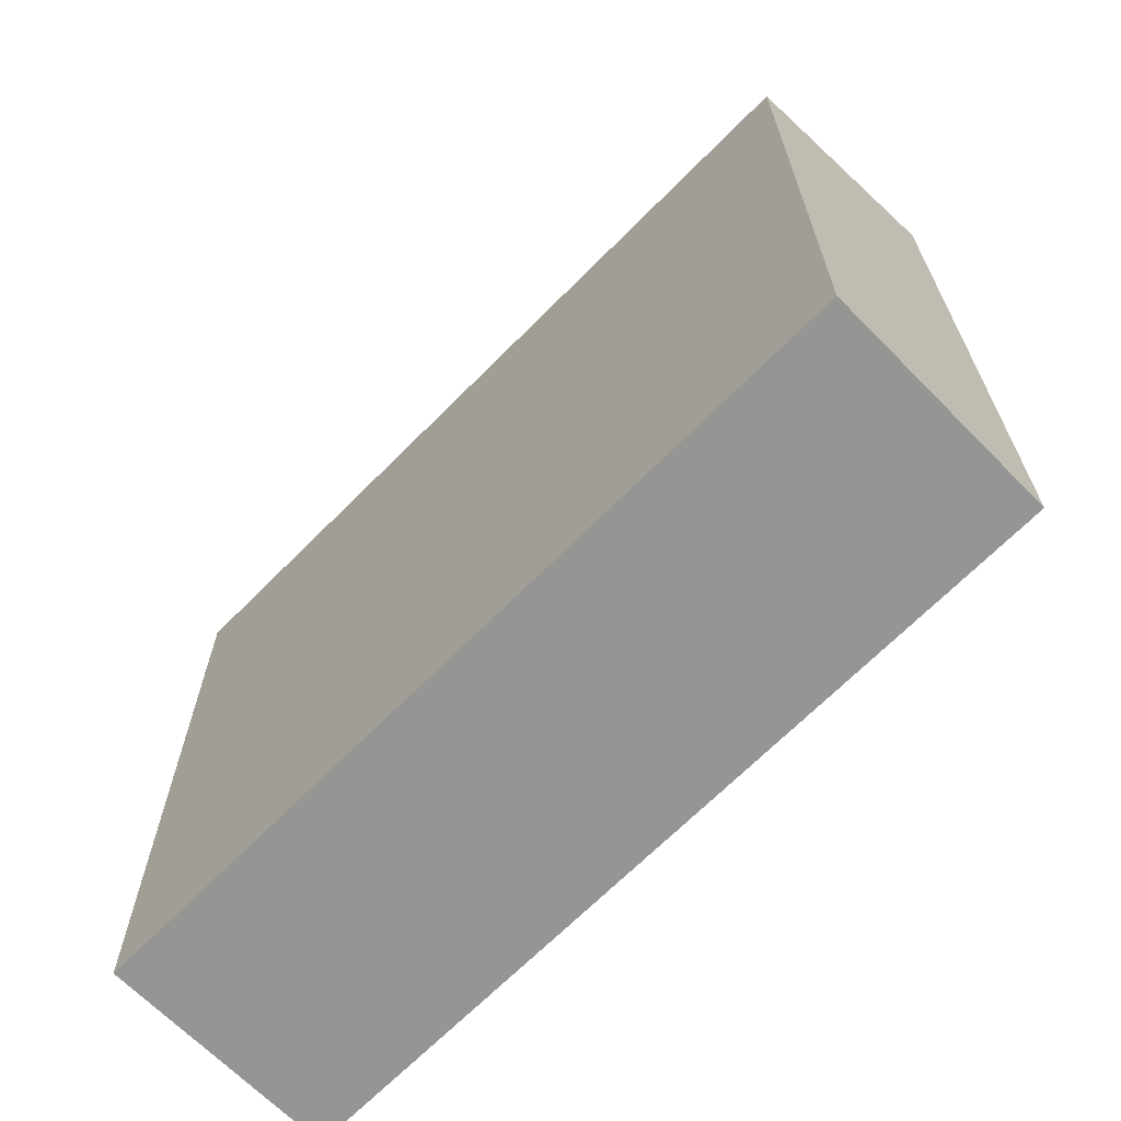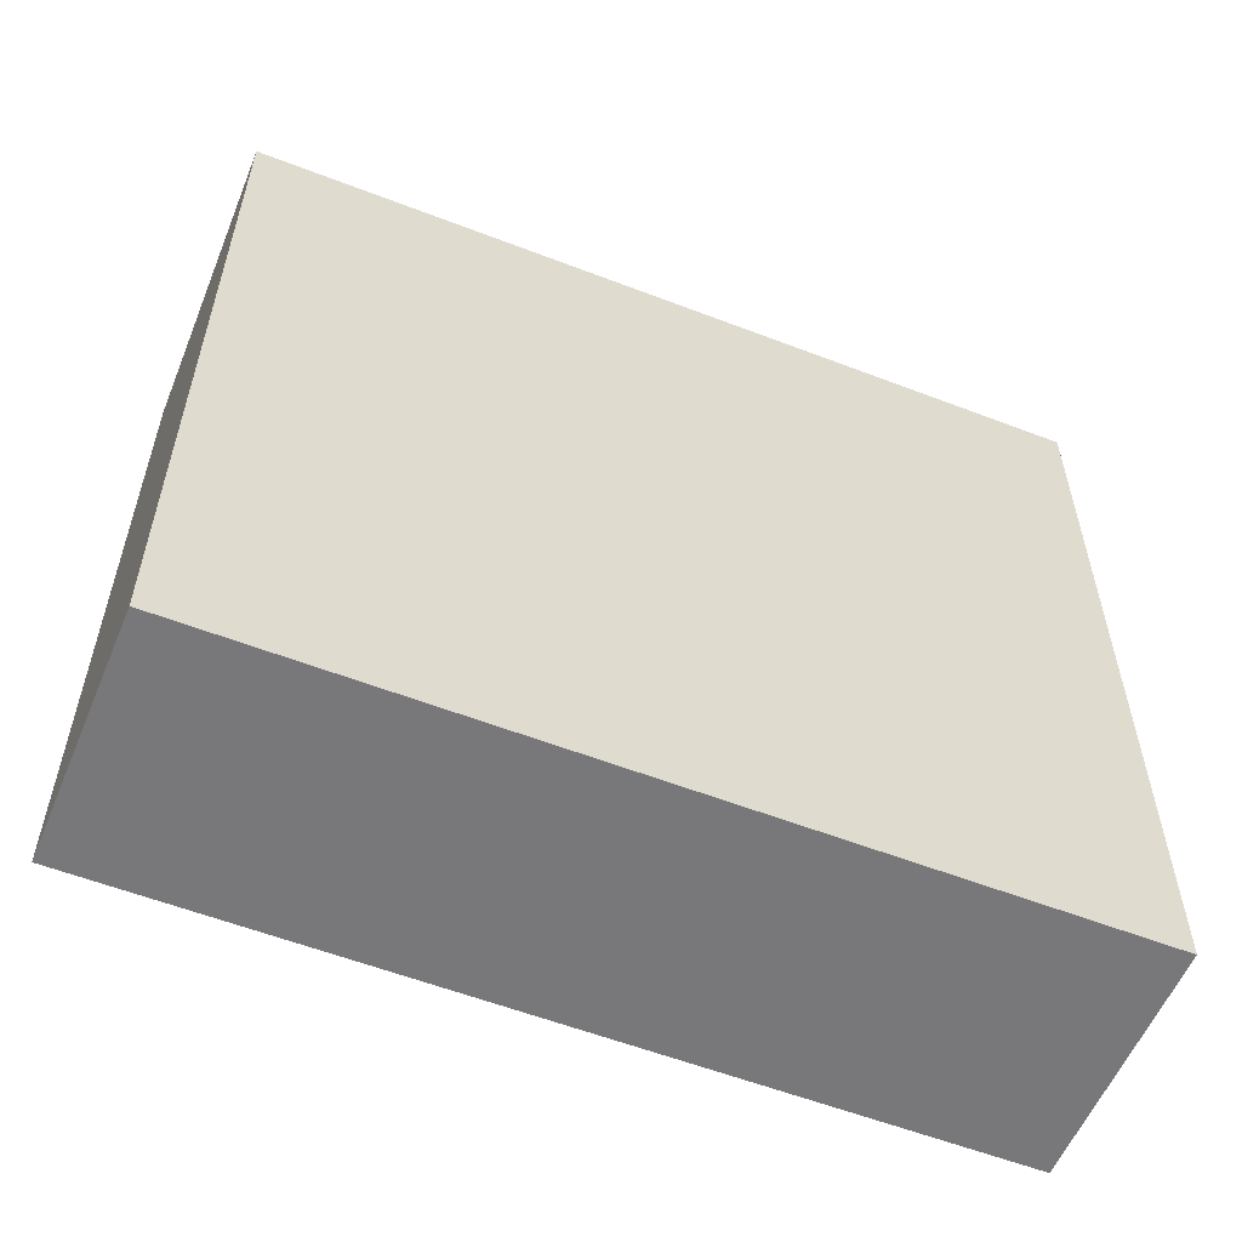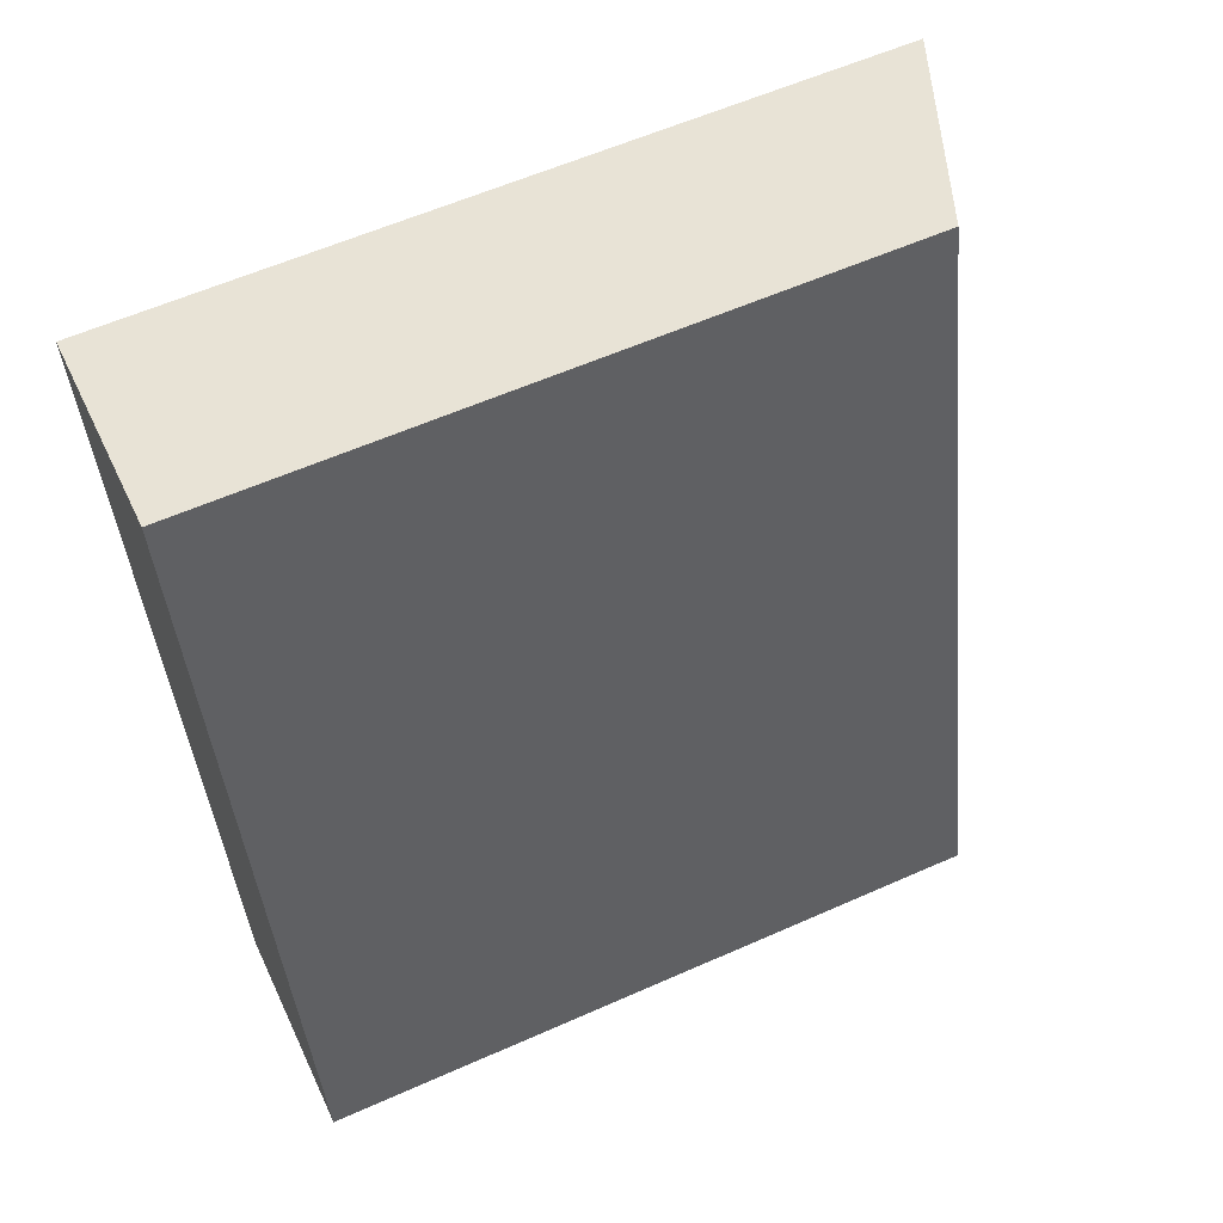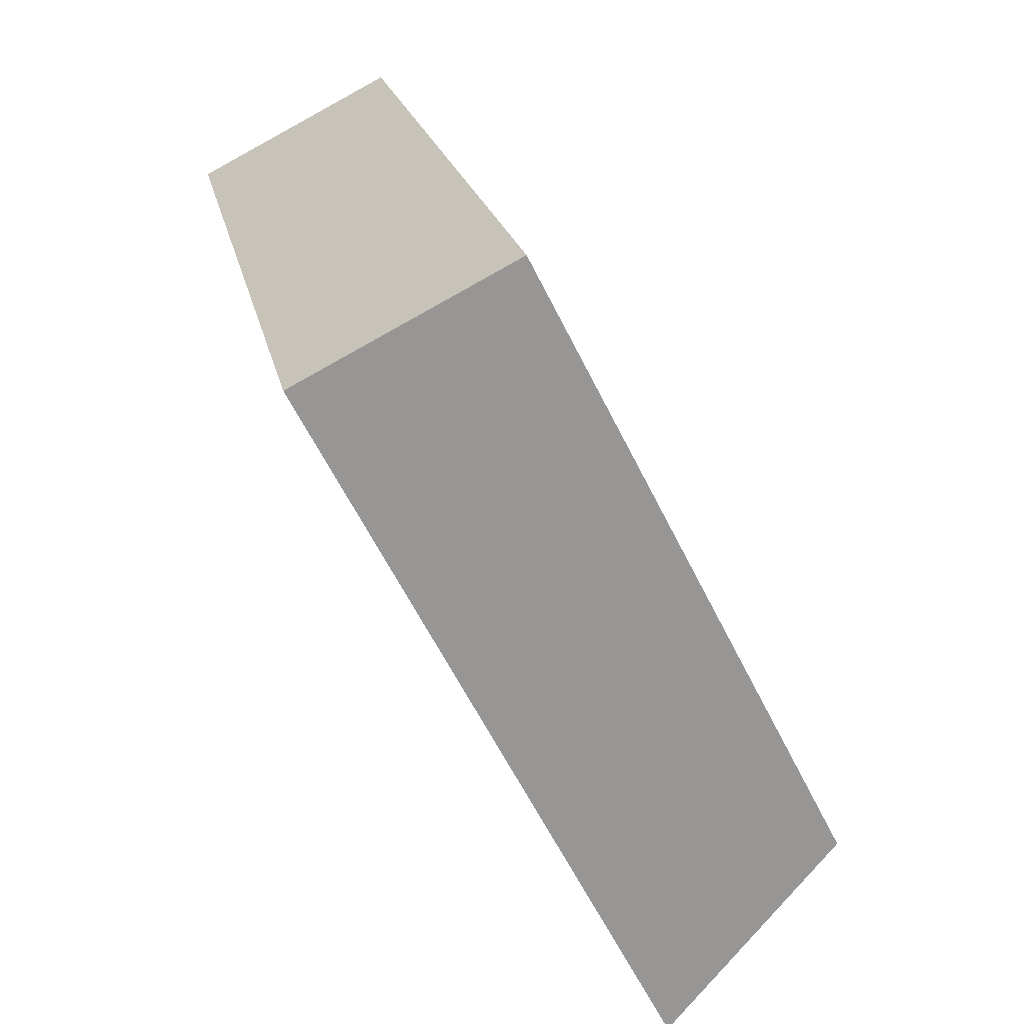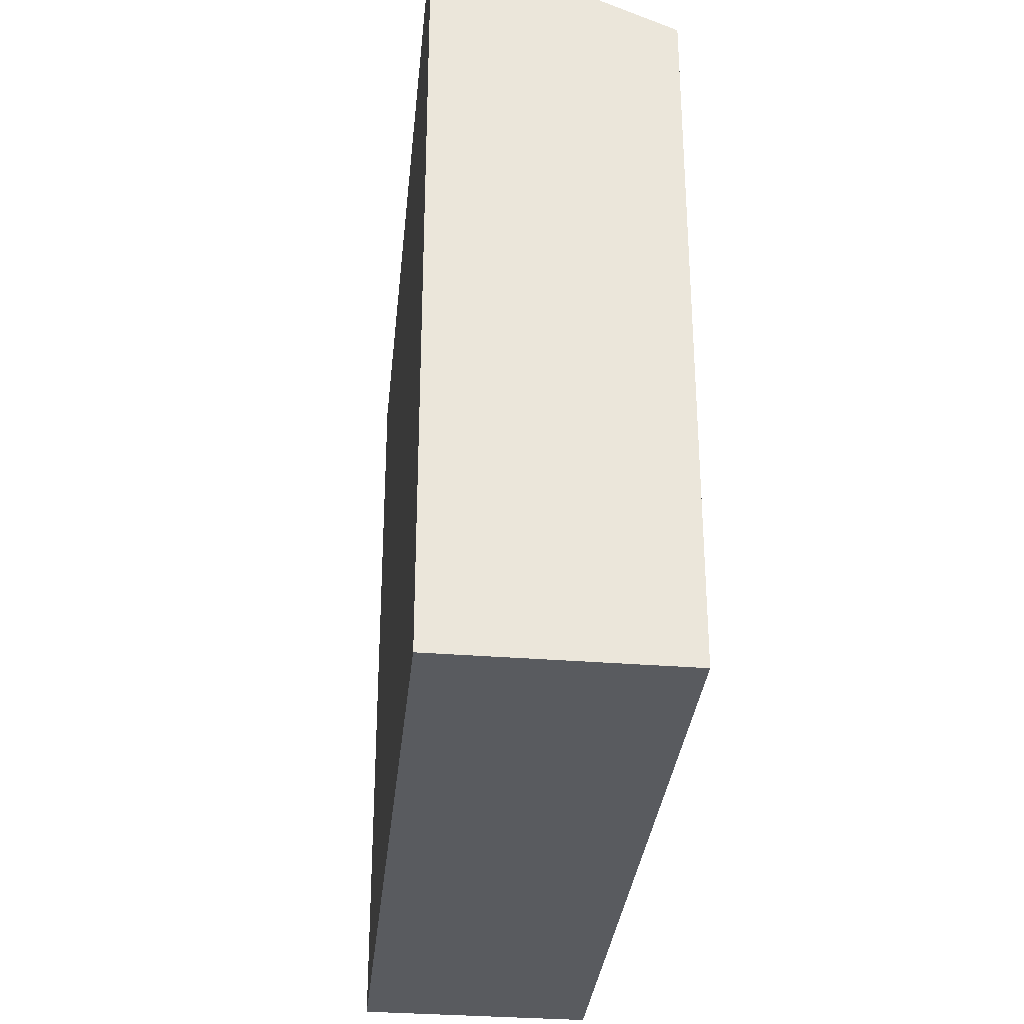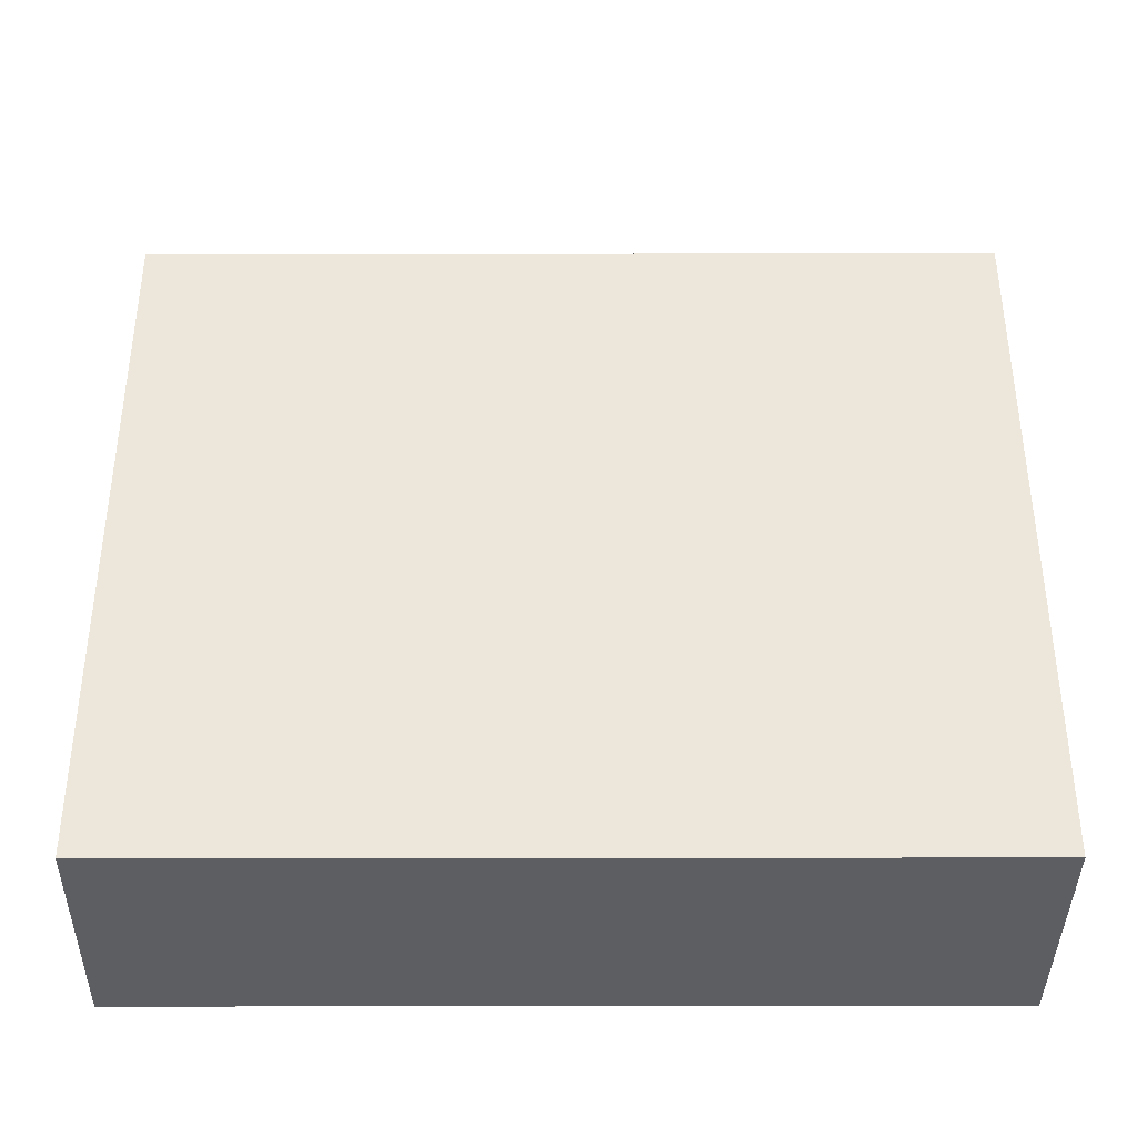
<metadata>
{"format":"obj","ext":"obj","renderer":"f3d","projection":"perspective","resolution":1024,"background":"white","views":[{"elev":-67.4,"azim":122.1,"up":"+Y"},{"elev":-57.6,"azim":-125.1,"up":"+Y"},{"elev":58.9,"azim":65.4,"up":"+Z"},{"elev":-62.0,"azim":26.5,"up":"+Z"},{"elev":-32.0,"azim":-18.9,"up":"+Y"},{"elev":-39.1,"azim":76.8,"up":"+Y"}]}
</metadata>
<code>
v  5.952 17.71 1.315
v  4.85 20.23 -20.53
v  0.0004304 20.23 -0.0006401
v  10.8 17.71 -19.21
v  4.85 1.257e-15 -20.53
v  5.951 -8.058e-17 1.316
v  0 0 0
v  10.8 1.176e-15 -19.21
g defaultobject
f 1 2 3
f 2 1 4
f 5 6 7
f 6 5 8
f 3 5 7
f 5 3 2
f 2 8 5
f 8 2 4
f 8 1 6
f 1 8 4
f 6 3 7
f 3 6 1

</code>
